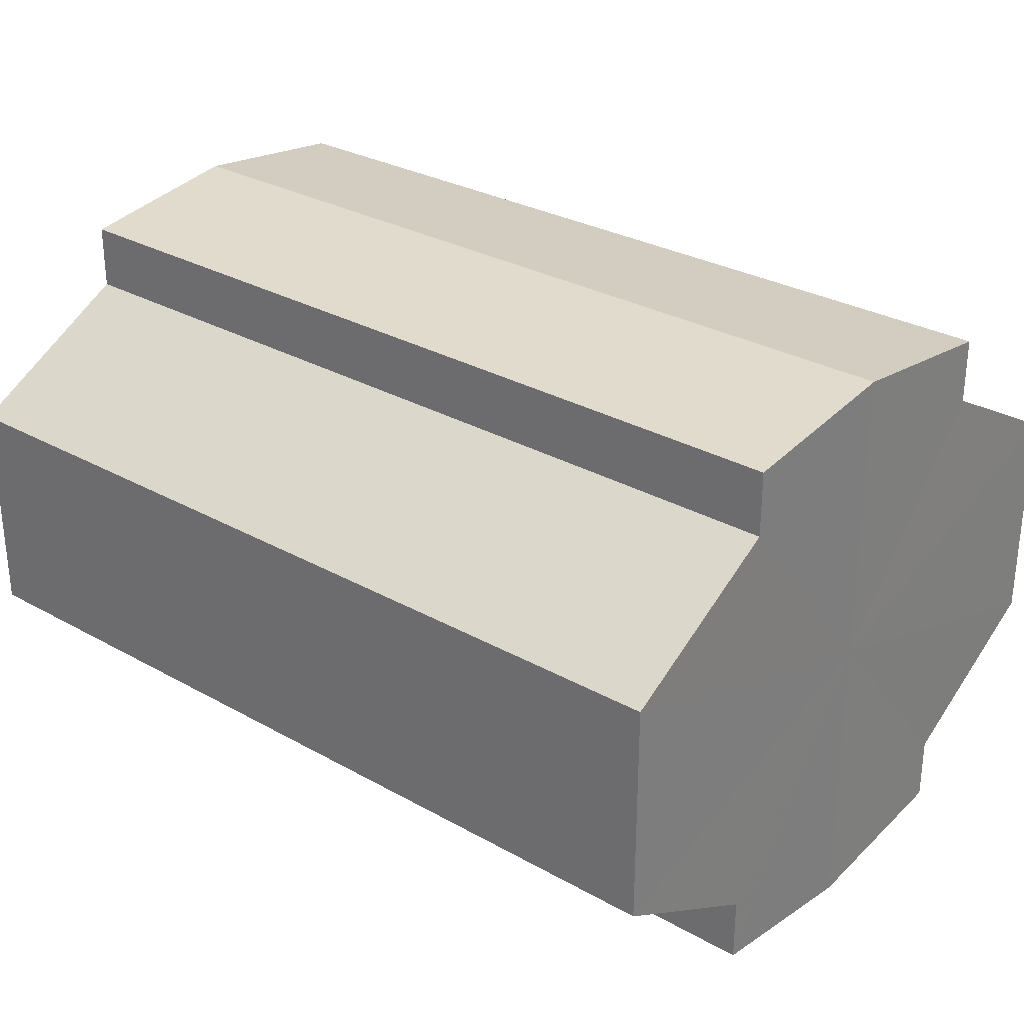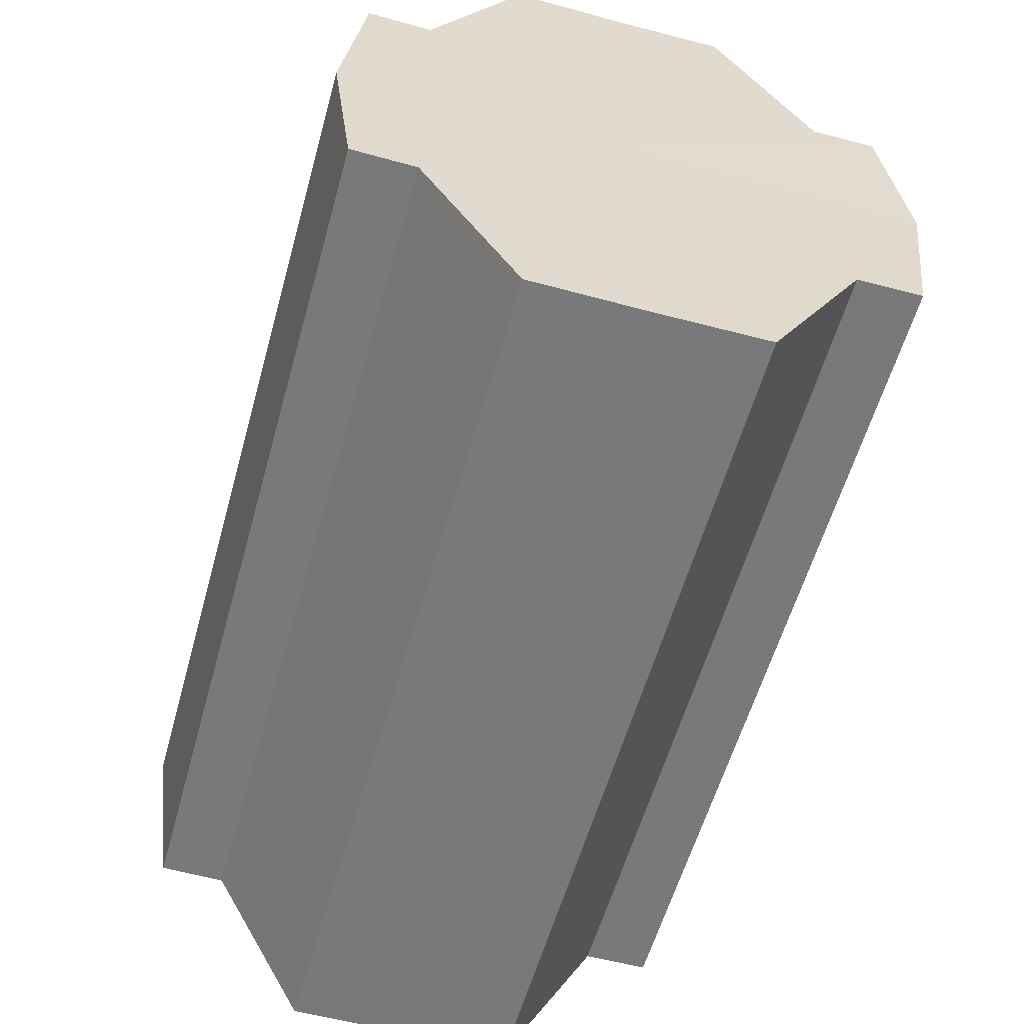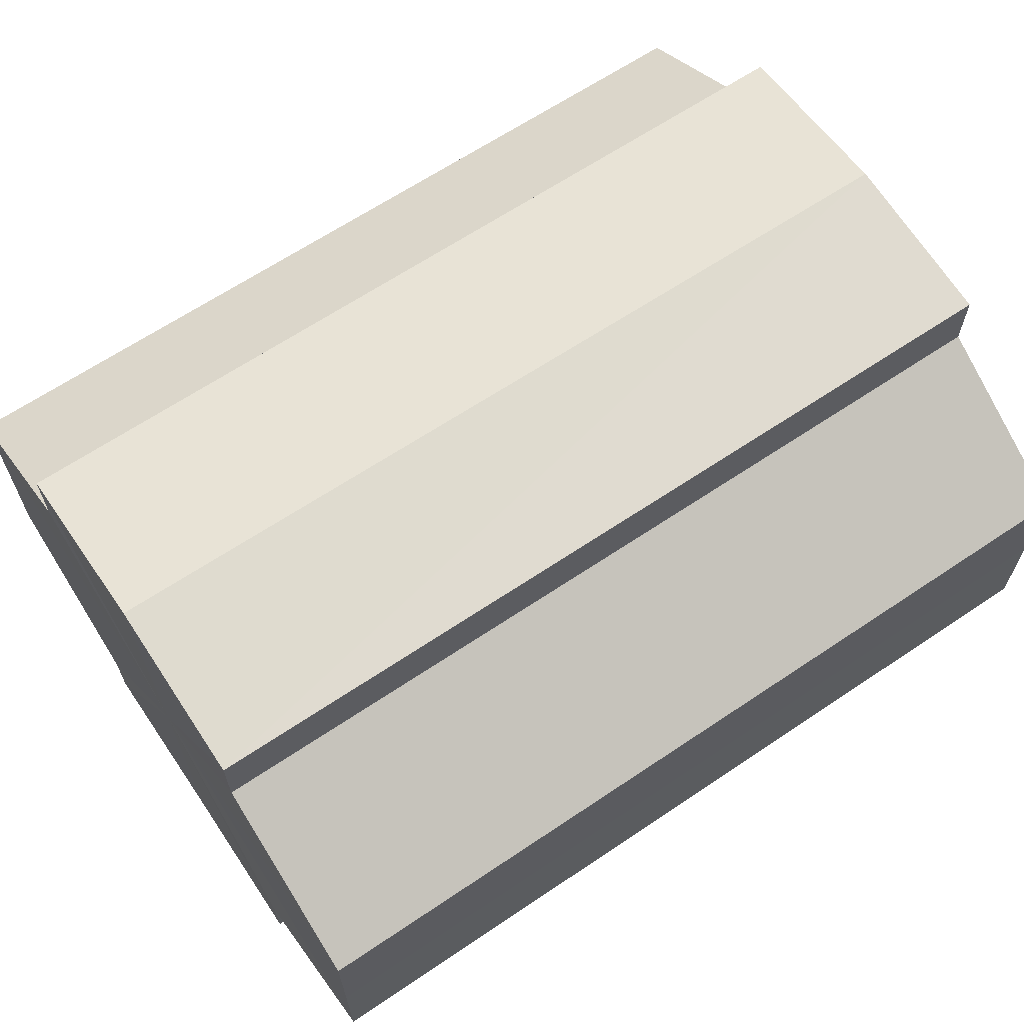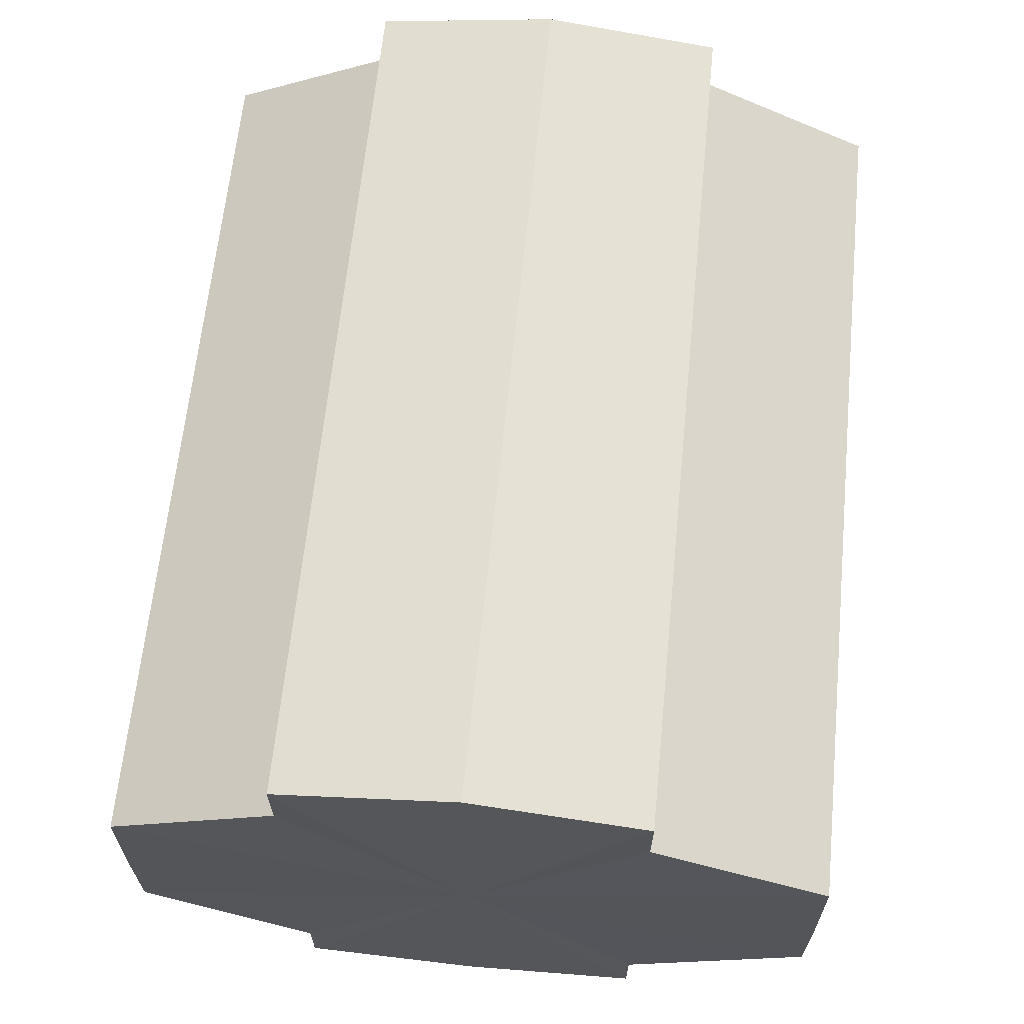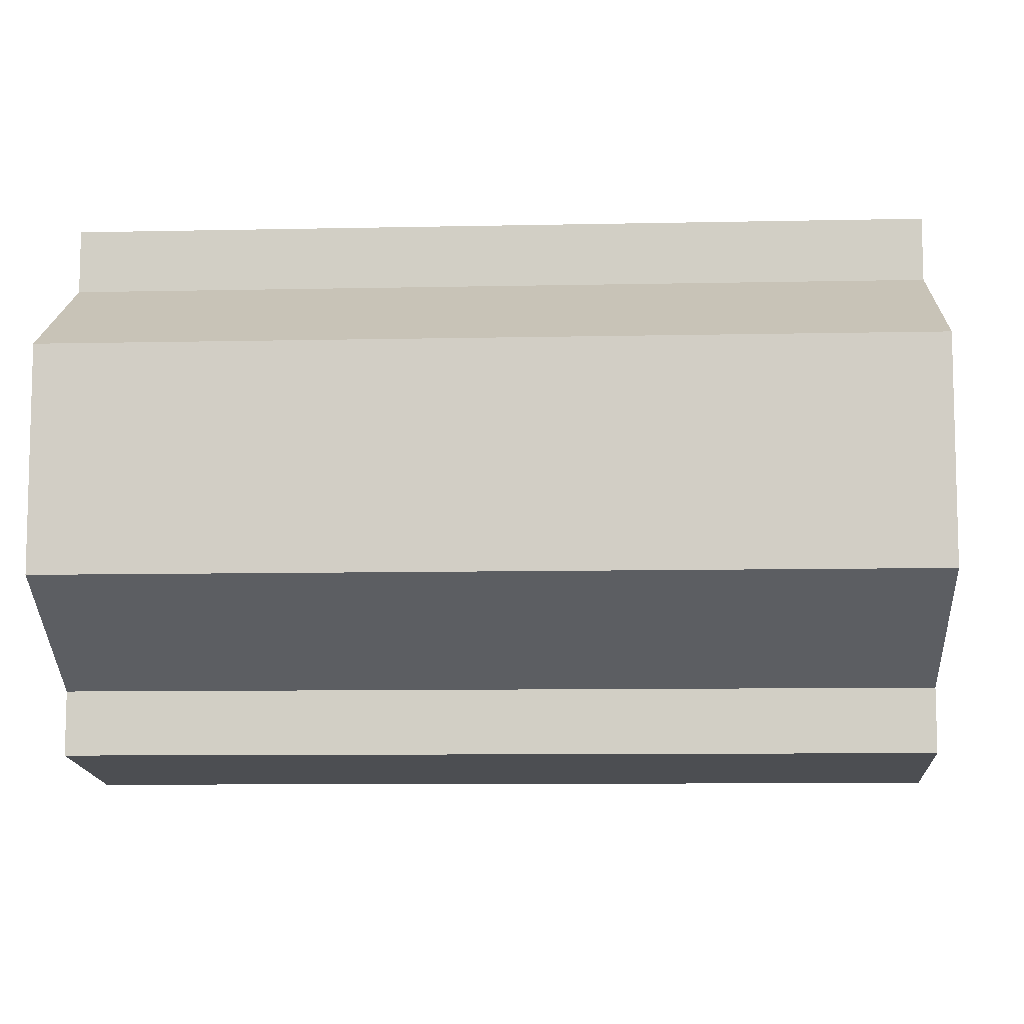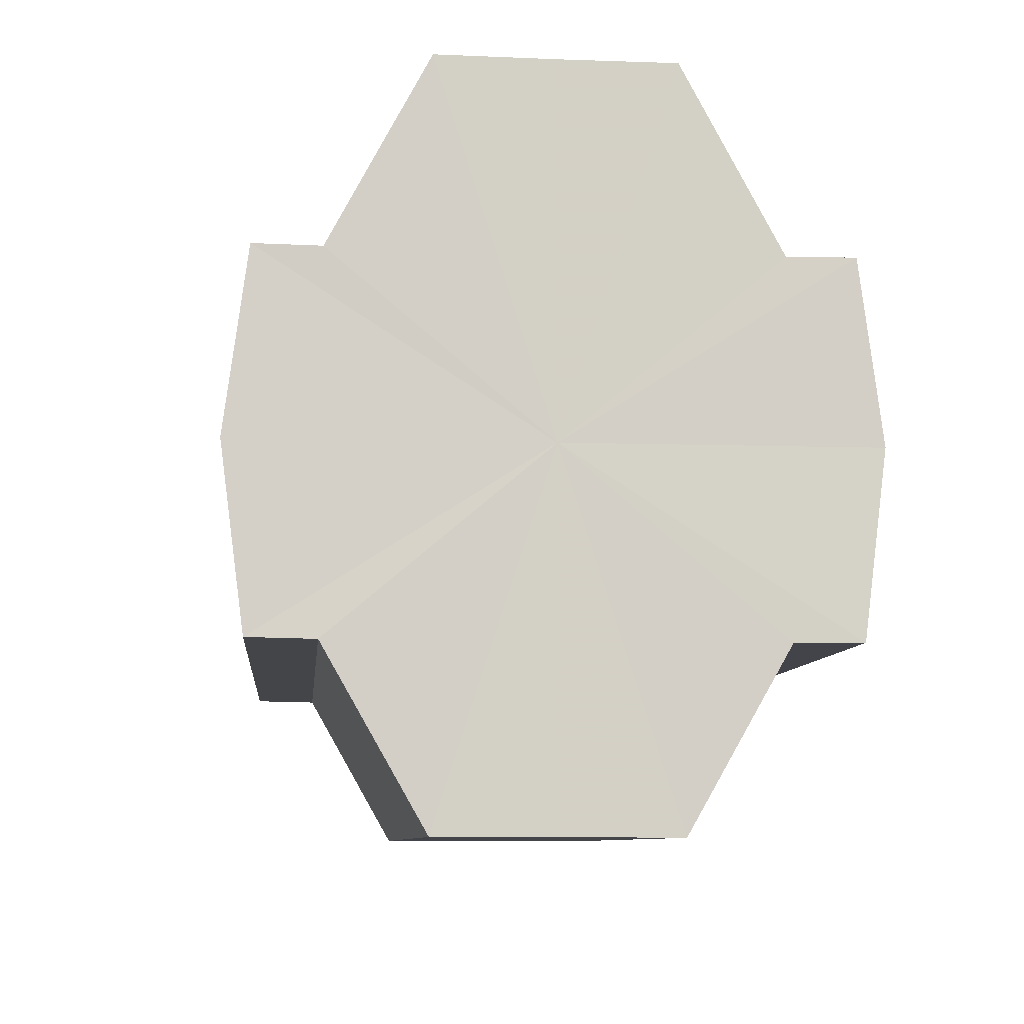
<metadata>
{"format":"obj","ext":"obj","renderer":"f3d","projection":"perspective","resolution":1024,"background":"white","views":[{"elev":29.5,"azim":39.7,"up":"+Z"},{"elev":-57.8,"azim":-105.5,"up":"+Y"},{"elev":65.1,"azim":146.0,"up":"+Z"},{"elev":64.5,"azim":95.7,"up":"+Z"},{"elev":-9.1,"azim":3.3,"up":"+Z"},{"elev":-8.5,"azim":-95.3,"up":"+Y"}]}
</metadata>
<code>
o 5288
v 2159 1898 14.22
v 2159 1898 14.22
v 2159 1898 14.22
v 2159 1898 14.22
v 2159 1898 14.22
v 2159 1898 14.22
v 2159 1898 14.22
v 2159 1898 14.22
v 2159 1898 14.22
v 2159 1898 14.2
v 2159 1898 14.22
v 2159 1898 14.21
v 2159 1898 14.21
v 2159 1898 14.2
v 2159 1898 14.19
v 2159 1898 14.19
v 2159 1898 14.22
v 2159 1898 14.18
v 2159 1898 14.21
v 2159 1898 14.22
v 2159 1898 14.21
v 2159 1898 14.21
v 2159 1898 14.21
v 2159 1898 14.21
v 2159 1898 14.2
v 2159 1898 14.21
v 2159 1898 14.2
v 2159 1898 14.19
v 2159 1898 14.2
v 2159 1898 14.19
v 2159 1898 14.19
v 2159 1898 14.19
v 2159 1898 14.19
v 2159 1898 14.18
v 2159 1898 14.19
v 2159 1898 14.18
v 2159 1898 14.18
v 2159 1898 14.18
v 2159 1898 14.18
v 2159 1898 14.18
v 2159 1898 14.19
v 2159 1898 14.18
v 2159 1898 14.18
v 2159 1898 14.19
v 2159 1898 14.19
v 2159 1898 14.18
v 2159 1898 14.18
v 2159 1898 14.18
v 2159 1898 14.18
v 2159 1898 14.2
v 2159 1898 14.19
v 2159 1898 14.21
v 2159 1898 14.2
v 2159 1898 14.21
v 2159 1898 14.21
v 2159 1898 14.22
v 2159 1898 14.21
v 2159 1898 14.22
v 2159 1898 14.21
v 2159 1898 14.22
v 2159 1898 14.21
v 2159 1898 14.21
v 2159 1898 14.21
v 2159 1898 14.21
v 2159 1898 14.2
v 2159 1898 14.21
v 2159 1898 14.19
v 2159 1898 14.2
v 2159 1898 14.21
v 2159 1898 14.21
v 2159 1898 14.19
v 2159 1898 14.19
v 2159 1898 14.18
v 2159 1898 14.19
v 2159 1898 14.2
v 2159 1898 14.2
v 2159 1898 14.19
v 2159 1898 14.19
v 2159 1898 14.19
v 2159 1898 14.19
v 2159 1898 14.18
v 2159 1898 14.2
v 2159 1898 14.22
v 2159 1898 14.22
v 2159 1898 14.22
v 2159 1898 14.21
v 2159 1898 14.21
v 2159 1898 14.21
v 2159 1898 14.21
v 2159 1898 14.2
v 2159 1898 14.2
v 2159 1898 14.19
v 2159 1898 14.19
v 2159 1898 14.19
v 2159 1898 14.19
v 2159 1898 14.18
v 2159 1898 14.18
v 2159 1898 14.18
f 1 2 3
f 4 1 5
f 5 6 7
f 7 8 9
f 10 8 11
f 10 12 8
f 10 13 12
f 10 14 13
f 10 15 14
f 10 16 15
f 10 11 17
f 10 18 16
f 19 17 20
f 10 17 21
f 22 23 19
f 10 21 24
f 25 26 22
f 10 24 27
f 28 29 25
f 10 27 30
f 31 32 28
f 10 30 33
f 34 35 31
f 10 33 36
f 10 36 37
f 10 37 18
f 38 36 39
f 40 41 34
f 42 43 38
f 41 44 45
f 46 47 42
f 47 48 49
f 44 50 51
f 50 52 53
f 52 54 55
f 54 56 57
f 58 59 60
f 59 61 62
f 60 63 64
f 61 65 66
f 65 67 68
f 64 69 70
f 67 71 72
f 71 73 74
f 70 75 76
f 76 77 78
f 78 79 80
f 80 18 81
f 82 83 84
f 82 85 83
f 82 84 86
f 82 87 85
f 82 86 88
f 82 89 87
f 82 88 90
f 82 91 89
f 82 90 92
f 82 93 91
f 82 92 94
f 82 95 93
f 82 94 96
f 82 97 95
f 82 96 98
f 82 98 97

</code>
